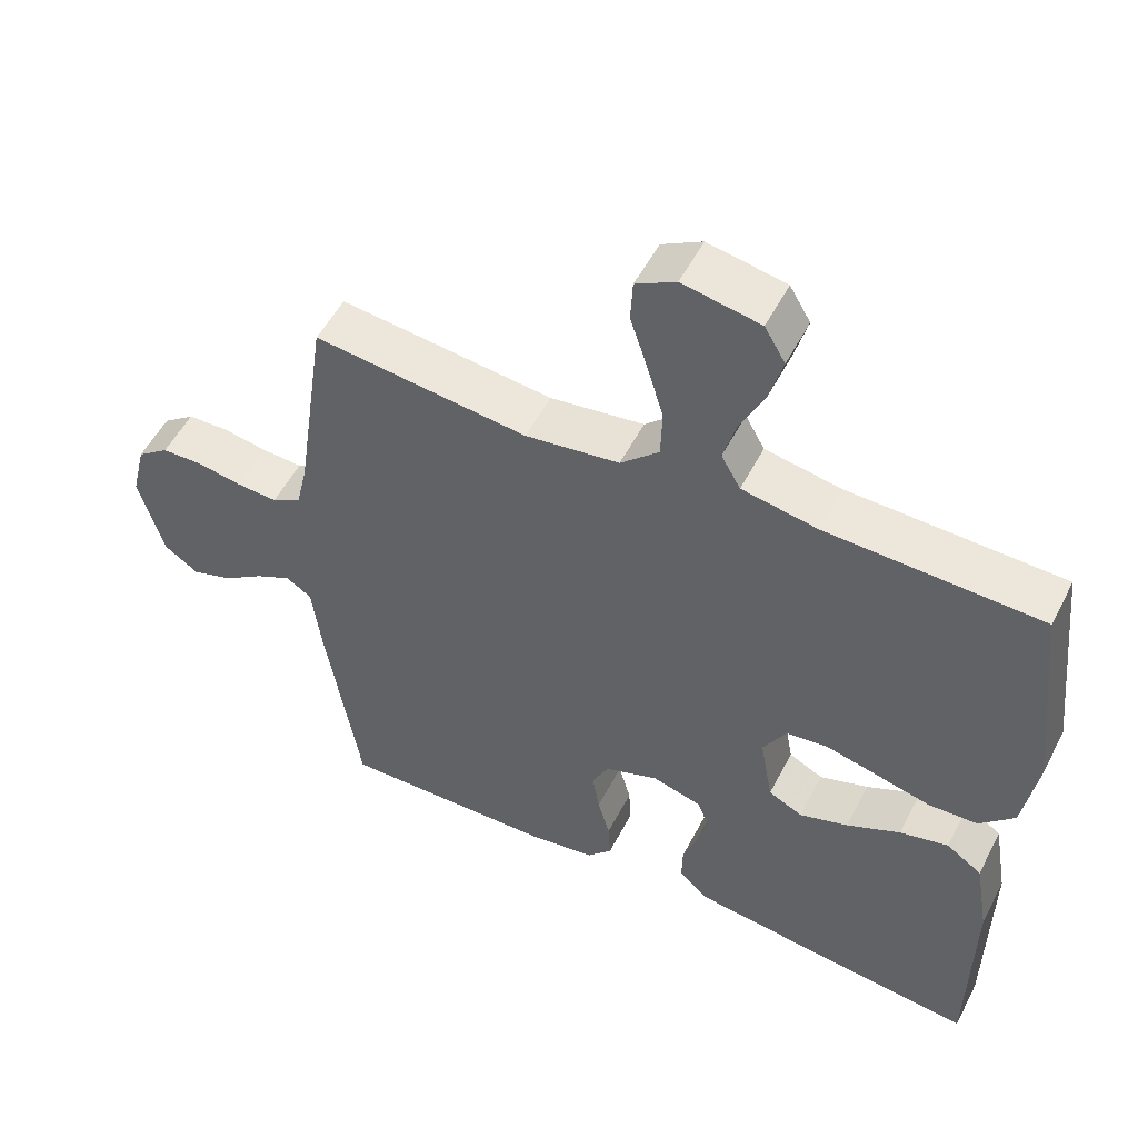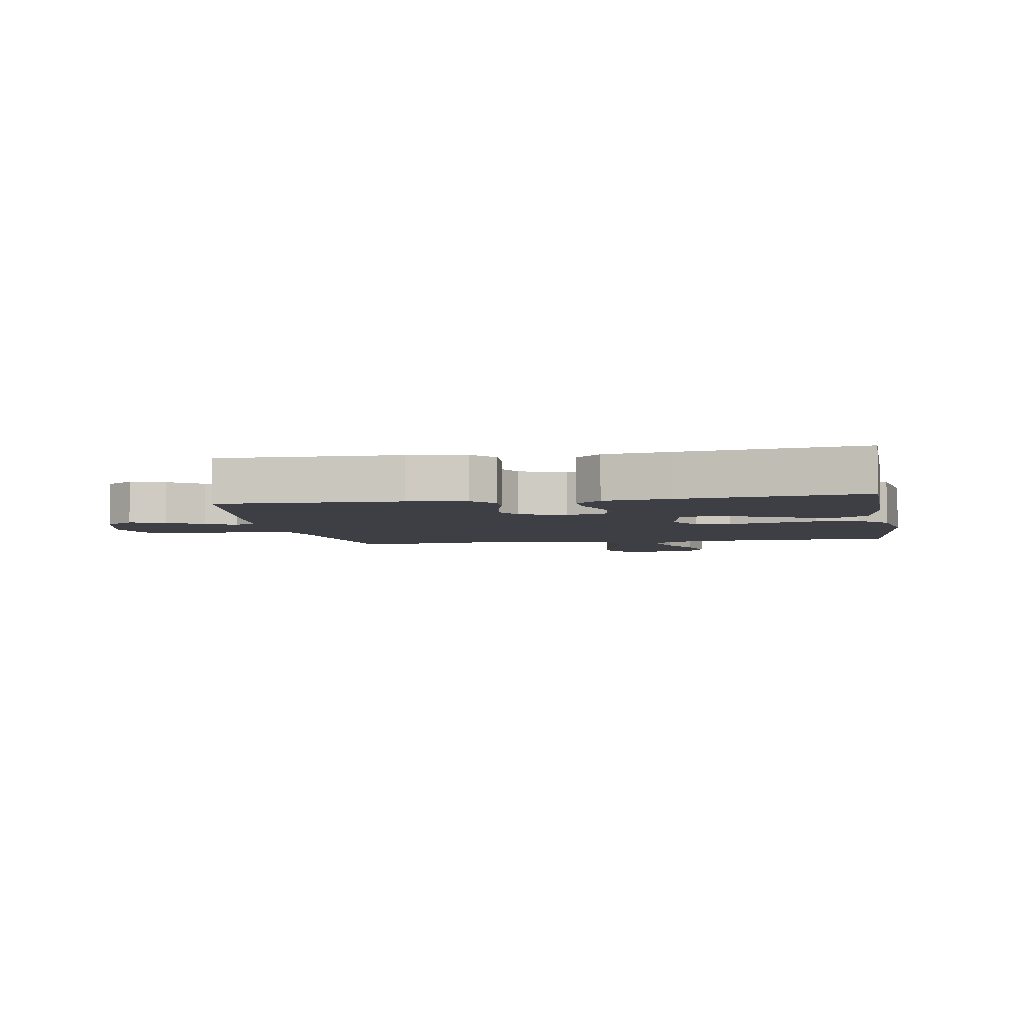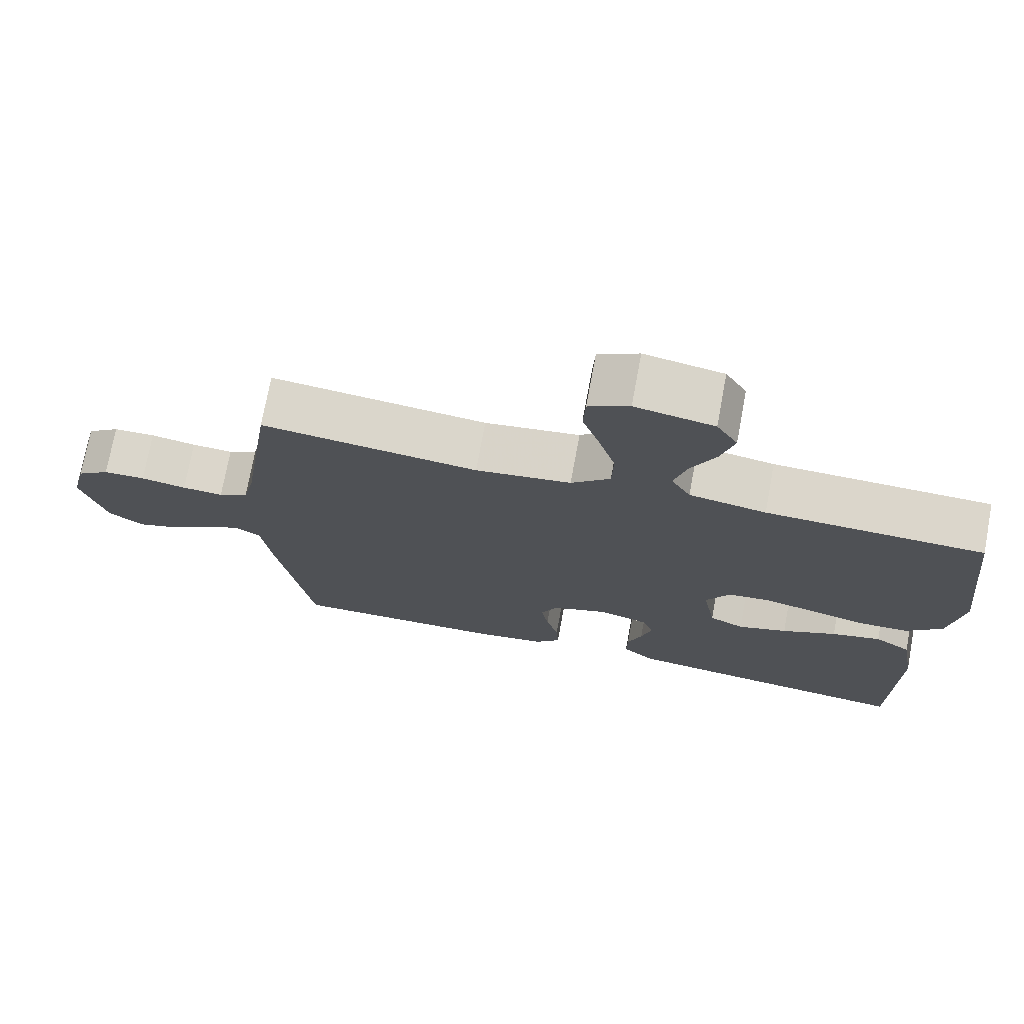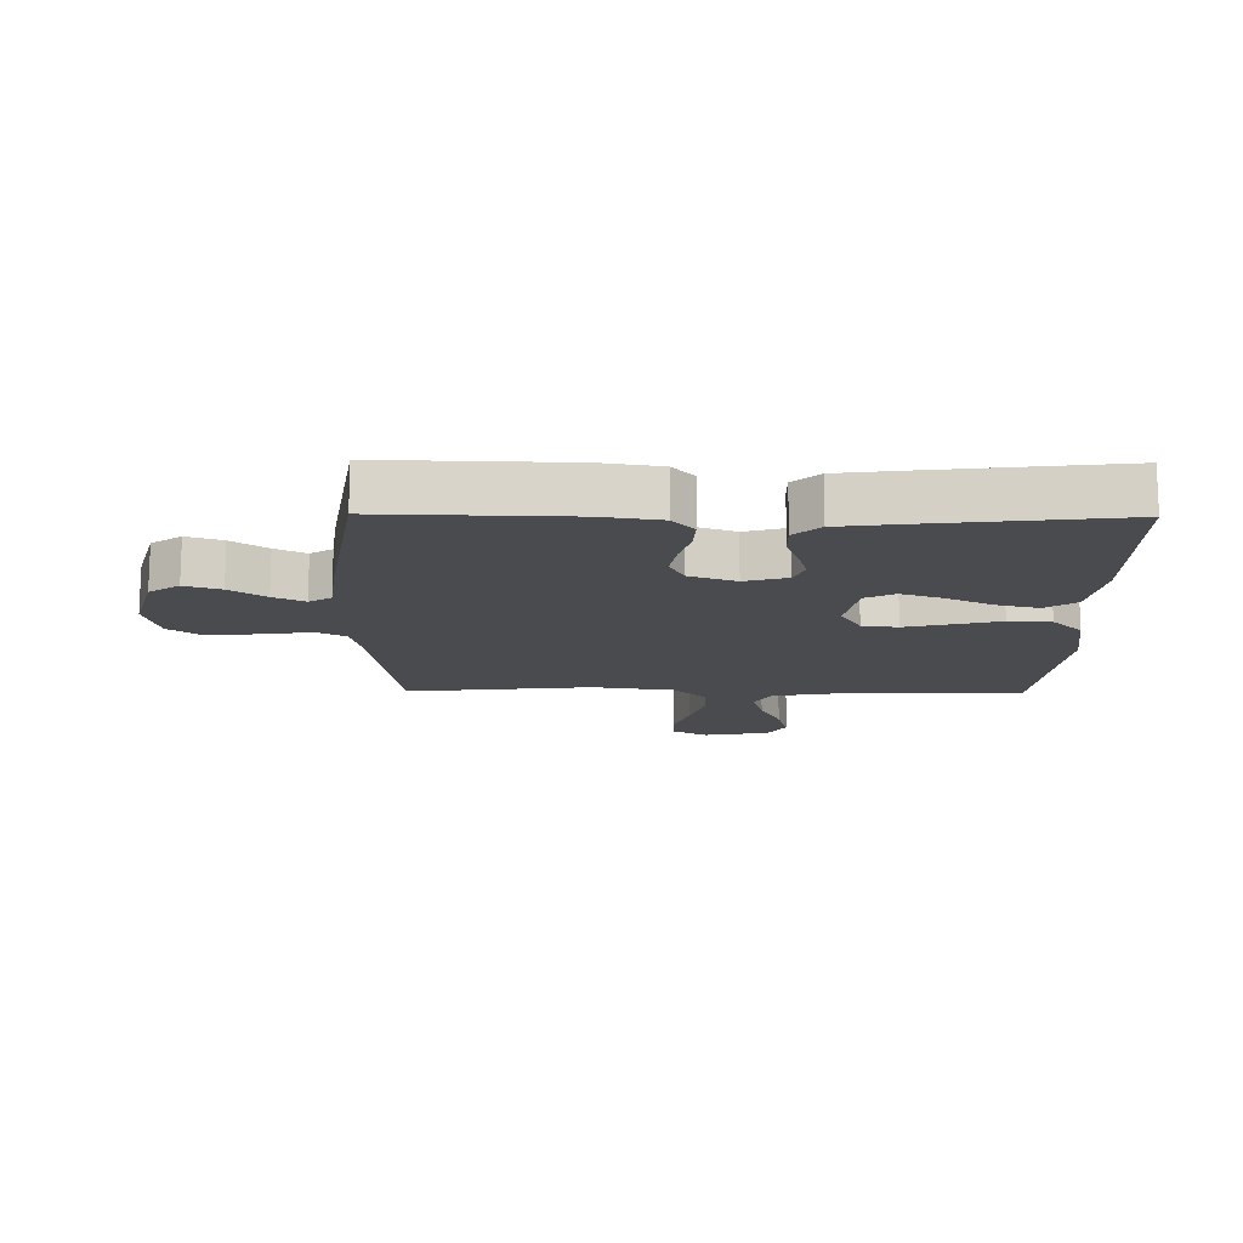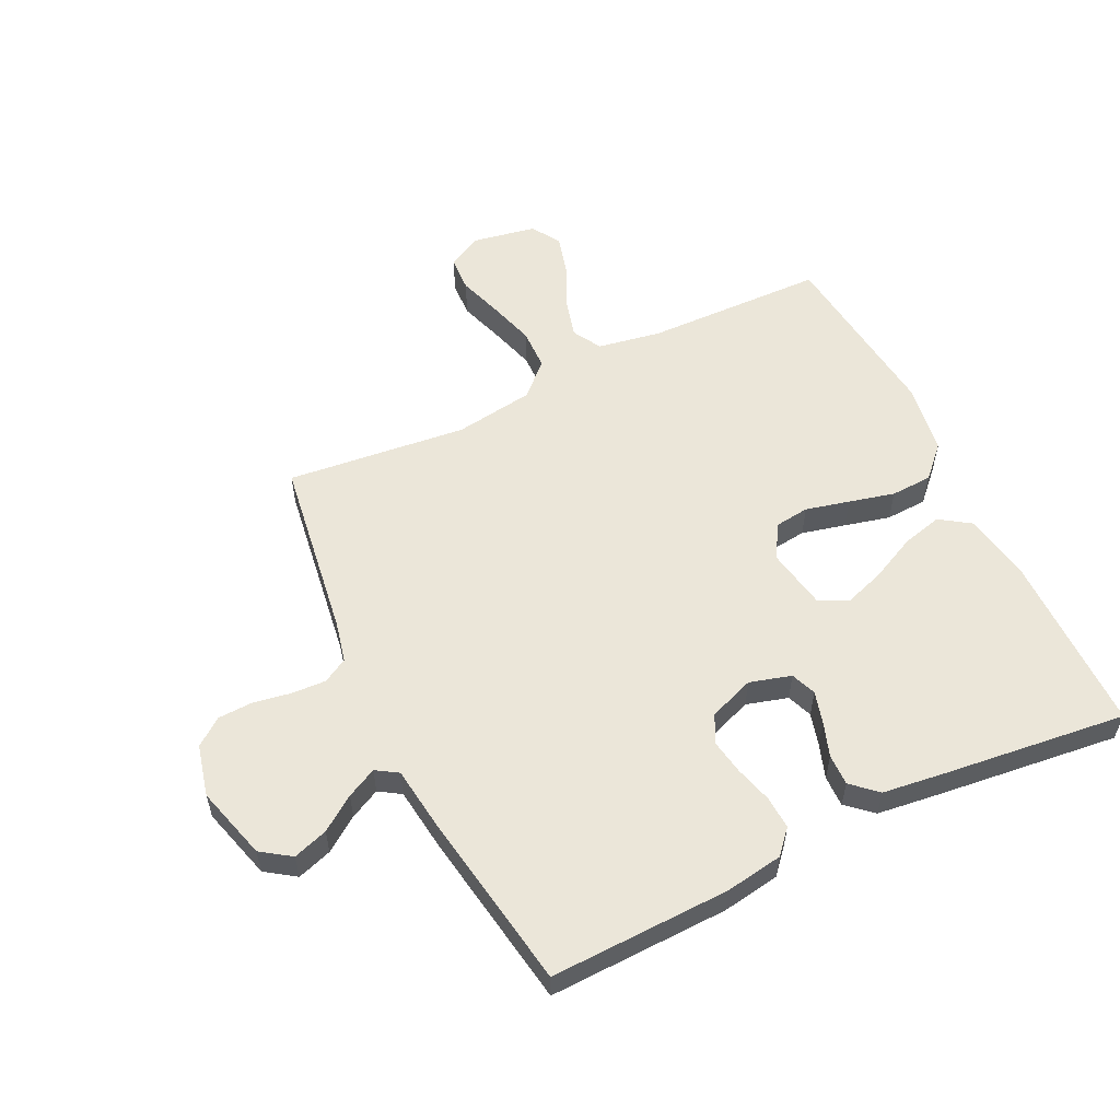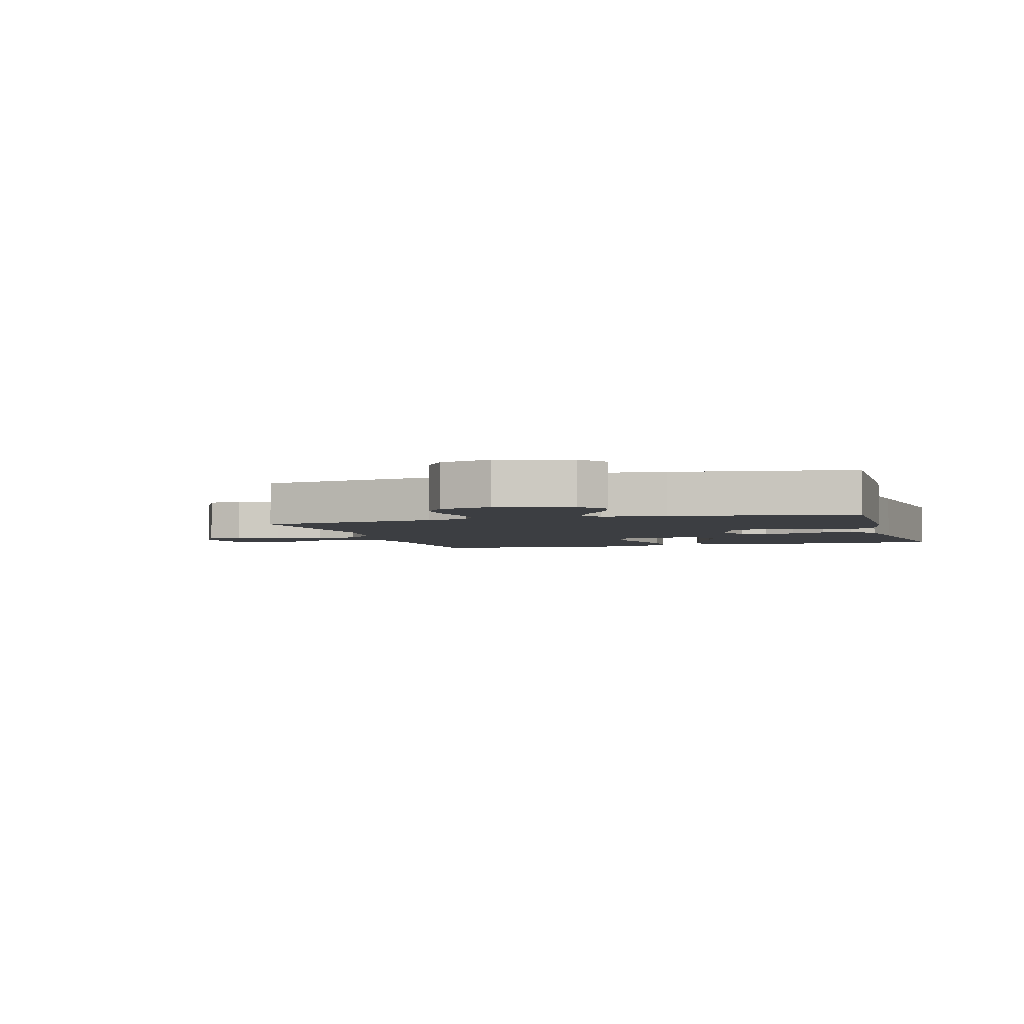
<metadata>
{"format":"obj","ext":"obj","renderer":"f3d","projection":"perspective","resolution":1024,"background":"white","views":[{"elev":53.0,"azim":-153.1,"up":"+Z"},{"elev":-4.5,"azim":-169.8,"up":"+Y"},{"elev":73.6,"azim":-169.5,"up":"+Z"},{"elev":-14.2,"azim":179.3,"up":"+Y"},{"elev":56.3,"azim":154.0,"up":"+Y"},{"elev":-3.4,"azim":106.6,"up":"+Y"}]}
</metadata>
<code>
v -0.5 0.07 -0.5
v -0.503 0.07 -0.2
v -0.483 0.07 -0.083
v -0.433 0.07 -0.049
v -0.365 0.07 -0.066
v -0.29 0.07 -0.102
v -0.222 0.07 -0.125
v -0.174 0.07 -0.101
v -0.156 0.07 0
v -0.189 0.07 0.057
v -0.247 0.07 0.064
v -0.32 0.07 0.046
v -0.396 0.07 0.027
v -0.465 0.07 0.03
v -0.514 0.07 0.08
v -0.533 0.07 0.2
v -0.5 0.07 0.5
v -0.2 0.07 0.508
v -0.094 0.07 0.527
v -0.067 0.07 0.575
v -0.085 0.07 0.64
v -0.119 0.07 0.712
v -0.137 0.07 0.778
v -0.108 0.07 0.827
v 0 0.07 0.847
v 0.056 0.07 0.816
v 0.059 0.07 0.757
v 0.035 0.07 0.684
v 0.012 0.07 0.606
v 0.014 0.07 0.537
v 0.068 0.07 0.486
v 0.2 0.07 0.467
v 0.5 0.07 0.5
v 0.544 0.07 0.2
v 0.56 0.07 0.131
v 0.601 0.07 0.108
v 0.658 0.07 0.111
v 0.721 0.07 0.122
v 0.779 0.07 0.12
v 0.824 0.07 0.086
v 0.845 0.07 0
v 0.811 0.07 -0.122
v 0.762 0.07 -0.156
v 0.704 0.07 -0.137
v 0.647 0.07 -0.097
v 0.597 0.07 -0.072
v 0.561 0.07 -0.095
v 0.548 0.07 -0.2
v 0.5 0.07 -0.5
v 0.2 0.07 -0.492
v 0.104 0.07 -0.477
v 0.069 0.07 -0.438
v 0.072 0.07 -0.383
v 0.089 0.07 -0.322
v 0.099 0.07 -0.263
v 0.076 0.07 -0.216
v 0 0.07 -0.188
v -0.069 0.07 -0.208
v -0.085 0.07 -0.25
v -0.07 0.07 -0.304
v -0.05 0.07 -0.361
v -0.049 0.07 -0.413
v -0.091 0.07 -0.451
v -0.2 0.07 -0.465
v -0.5 0 -0.5
v -0.503 0 -0.2
v -0.483 0 -0.083
v -0.433 0 -0.049
v -0.365 0 -0.066
v -0.29 0 -0.102
v -0.222 0 -0.125
v -0.174 0 -0.101
v -0.156 0 0
v -0.189 0 0.057
v -0.247 0 0.064
v -0.32 0 0.046
v -0.396 0 0.027
v -0.465 0 0.03
v -0.514 0 0.08
v -0.533 0 0.2
v -0.5 0 0.5
v -0.2 0 0.508
v -0.094 0 0.527
v -0.067 0 0.575
v -0.085 0 0.64
v -0.119 0 0.712
v -0.137 0 0.778
v -0.108 0 0.827
v 0 0 0.847
v 0.056 0 0.816
v 0.059 0 0.757
v 0.035 0 0.684
v 0.012 0 0.606
v 0.014 0 0.537
v 0.068 0 0.486
v 0.2 0 0.467
v 0.5 0 0.5
v 0.544 0 0.2
v 0.56 0 0.131
v 0.601 0 0.108
v 0.658 0 0.111
v 0.721 0 0.122
v 0.779 0 0.12
v 0.824 0 0.086
v 0.845 0 0
v 0.811 0 -0.122
v 0.762 0 -0.156
v 0.704 0 -0.137
v 0.647 0 -0.097
v 0.597 0 -0.072
v 0.561 0 -0.095
v 0.548 0 -0.2
v 0.5 0 -0.5
v 0.2 0 -0.492
v 0.104 0 -0.477
v 0.069 0 -0.438
v 0.072 0 -0.383
v 0.089 0 -0.322
v 0.099 0 -0.263
v 0.076 0 -0.216
v 0 0 -0.188
v -0.069 0 -0.208
v -0.085 0 -0.25
v -0.07 0 -0.304
v -0.05 0 -0.361
v -0.049 0 -0.413
v -0.091 0 -0.451
v -0.2 0 -0.465
f 4 5 6
f 3 4 6
f 2 3 6
f 1 2 6
f 64 1 6
f 63 64 6
f 62 63 6
f 61 62 6
f 60 61 6
f 59 60 6 7
f 58 59 7 8
f 57 58 8 9
f 56 57 9 10
f 52 53 54
f 51 52 54
f 50 51 54
f 49 50 54
f 48 49 54
f 47 48 54
f 46 47 54 55
f 43 44 45
f 42 43 45
f 41 42 45
f 40 41 45
f 39 40 45
f 38 39 45
f 37 38 45
f 36 37 45 46
f 46 55 56
f 36 46 56
f 35 36 56
f 32 33 34
f 35 56 10
f 34 35 10
f 32 34 10
f 31 32 10
f 26 27 28
f 25 26 28
f 24 25 28
f 23 24 28
f 22 23 28
f 21 22 28
f 20 21 28 29
f 19 20 29 30
f 16 17 18
f 15 16 18
f 14 15 18
f 13 14 18
f 12 13 18
f 19 30 31
f 18 19 31
f 12 18 31
f 11 12 31
f 10 11 31
f 70 69 68
f 70 68 67
f 70 67 66
f 70 66 65
f 70 65 128
f 70 128 127
f 70 127 126
f 70 126 125
f 70 125 124
f 71 70 124 123
f 72 71 123 122
f 73 72 122 121
f 74 73 121 120
f 118 117 116
f 118 116 115
f 118 115 114
f 118 114 113
f 118 113 112
f 118 112 111
f 119 118 111 110
f 109 108 107
f 109 107 106
f 109 106 105
f 109 105 104
f 109 104 103
f 109 103 102
f 109 102 101
f 110 109 101 100
f 120 119 110
f 120 110 100
f 120 100 99
f 98 97 96
f 74 120 99
f 74 99 98
f 74 98 96
f 74 96 95
f 92 91 90
f 92 90 89
f 92 89 88
f 92 88 87
f 92 87 86
f 92 86 85
f 93 92 85 84
f 94 93 84 83
f 82 81 80
f 82 80 79
f 82 79 78
f 82 78 77
f 82 77 76
f 95 94 83
f 95 83 82
f 95 82 76
f 95 76 75
f 95 75 74
f 1 65 66 2
f 2 66 67 3
f 3 67 68 4
f 4 68 69 5
f 5 69 70 6
f 6 70 71 7
f 7 71 72 8
f 8 72 73 9
f 9 73 74 10
f 10 74 75 11
f 11 75 76 12
f 12 76 77 13
f 13 77 78 14
f 14 78 79 15
f 15 79 80 16
f 16 80 81 17
f 17 81 82 18
f 18 82 83 19
f 19 83 84 20
f 20 84 85 21
f 21 85 86 22
f 22 86 87 23
f 23 87 88 24
f 24 88 89 25
f 25 89 90 26
f 26 90 91 27
f 27 91 92 28
f 28 92 93 29
f 29 93 94 30
f 30 94 95 31
f 31 95 96 32
f 32 96 97 33
f 33 97 98 34
f 34 98 99 35
f 35 99 100 36
f 36 100 101 37
f 37 101 102 38
f 38 102 103 39
f 39 103 104 40
f 40 104 105 41
f 41 105 106 42
f 42 106 107 43
f 43 107 108 44
f 44 108 109 45
f 45 109 110 46
f 46 110 111 47
f 47 111 112 48
f 48 112 113 49
f 49 113 114 50
f 50 114 115 51
f 51 115 116 52
f 52 116 117 53
f 53 117 118 54
f 54 118 119 55
f 55 119 120 56
f 56 120 121 57
f 57 121 122 58
f 58 122 123 59
f 59 123 124 60
f 60 124 125 61
f 61 125 126 62
f 62 126 127 63
f 63 127 128 64
f 64 128 65 1

</code>
